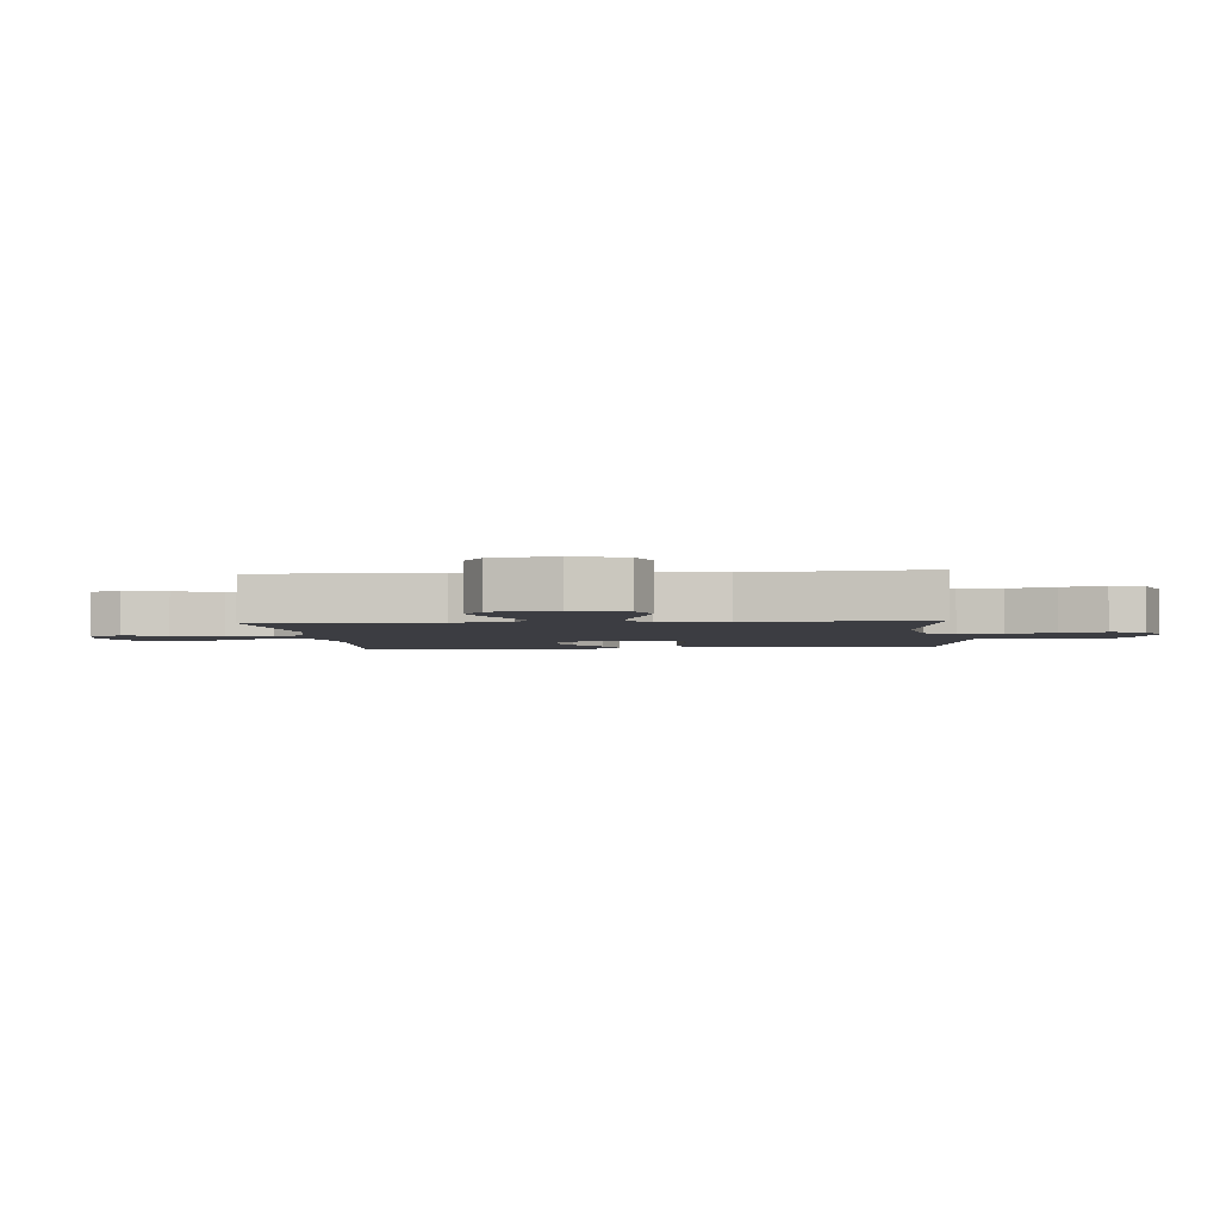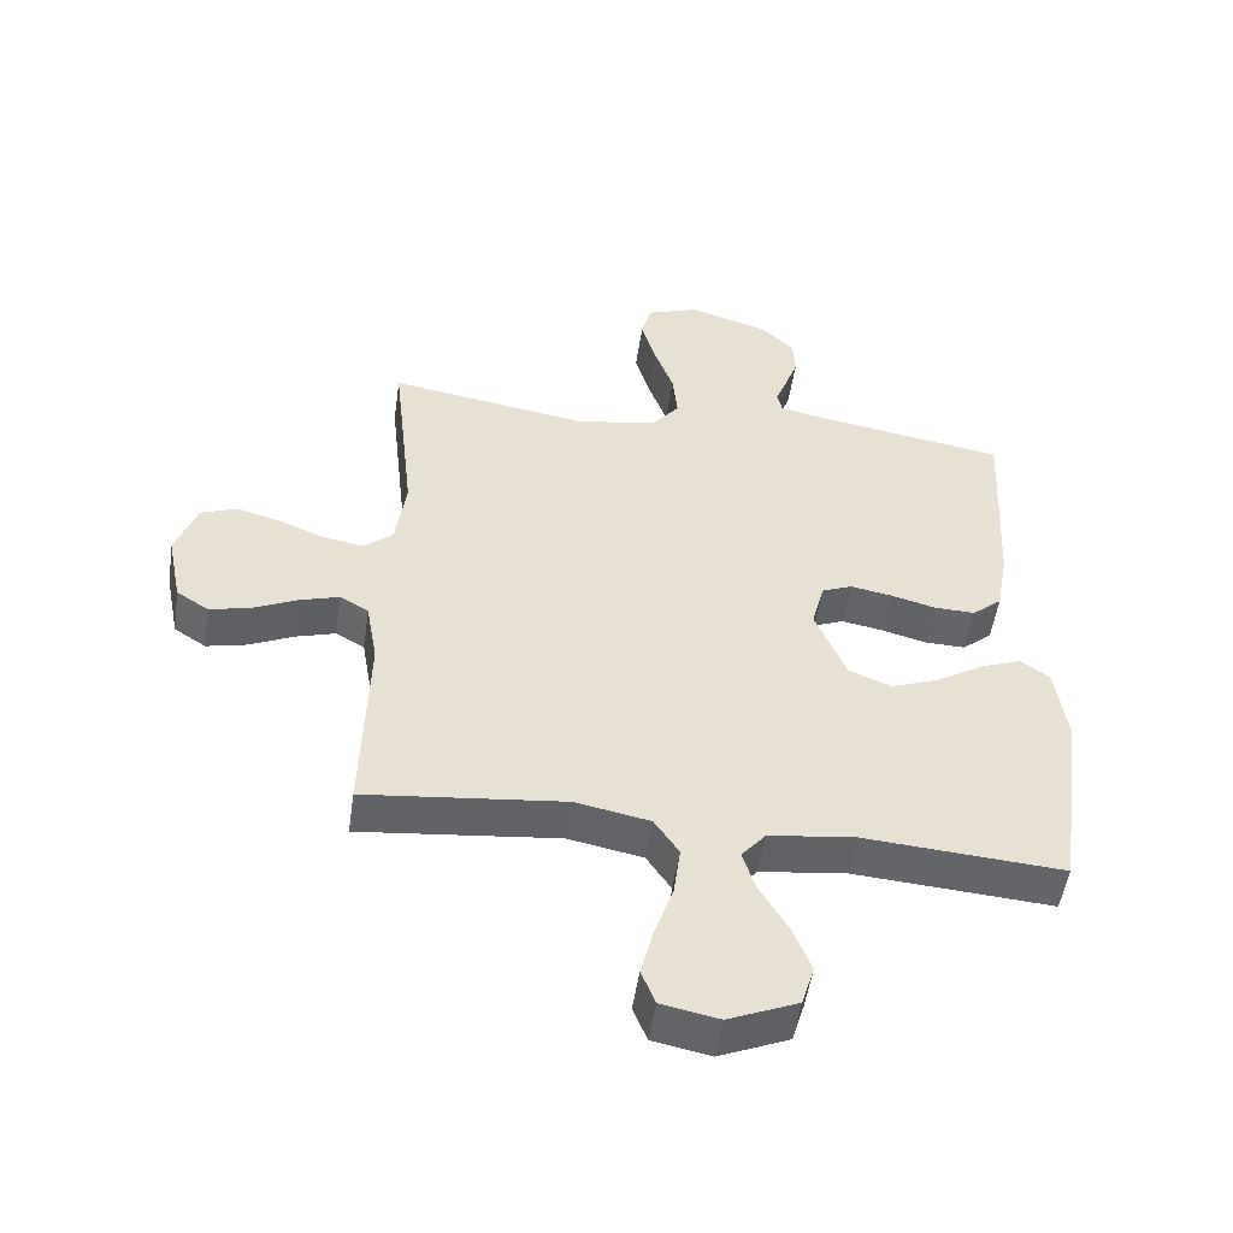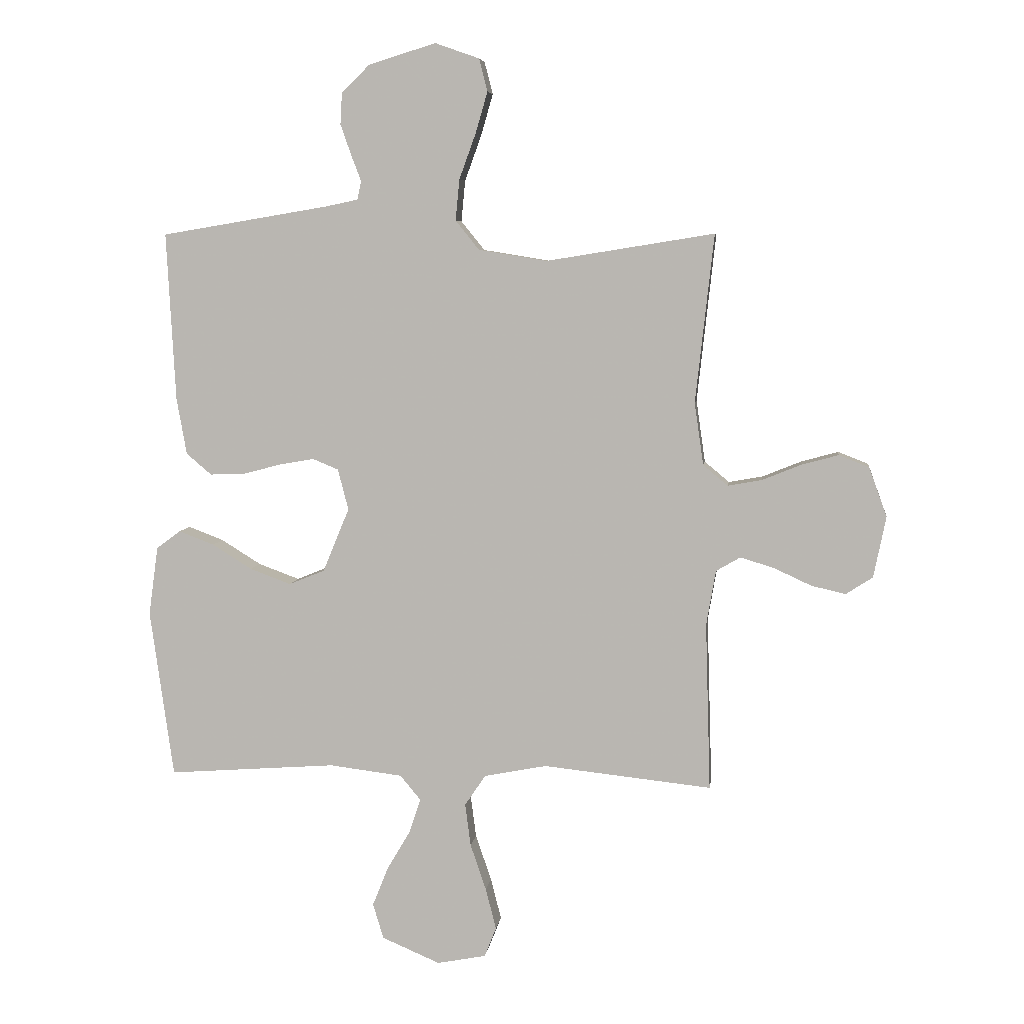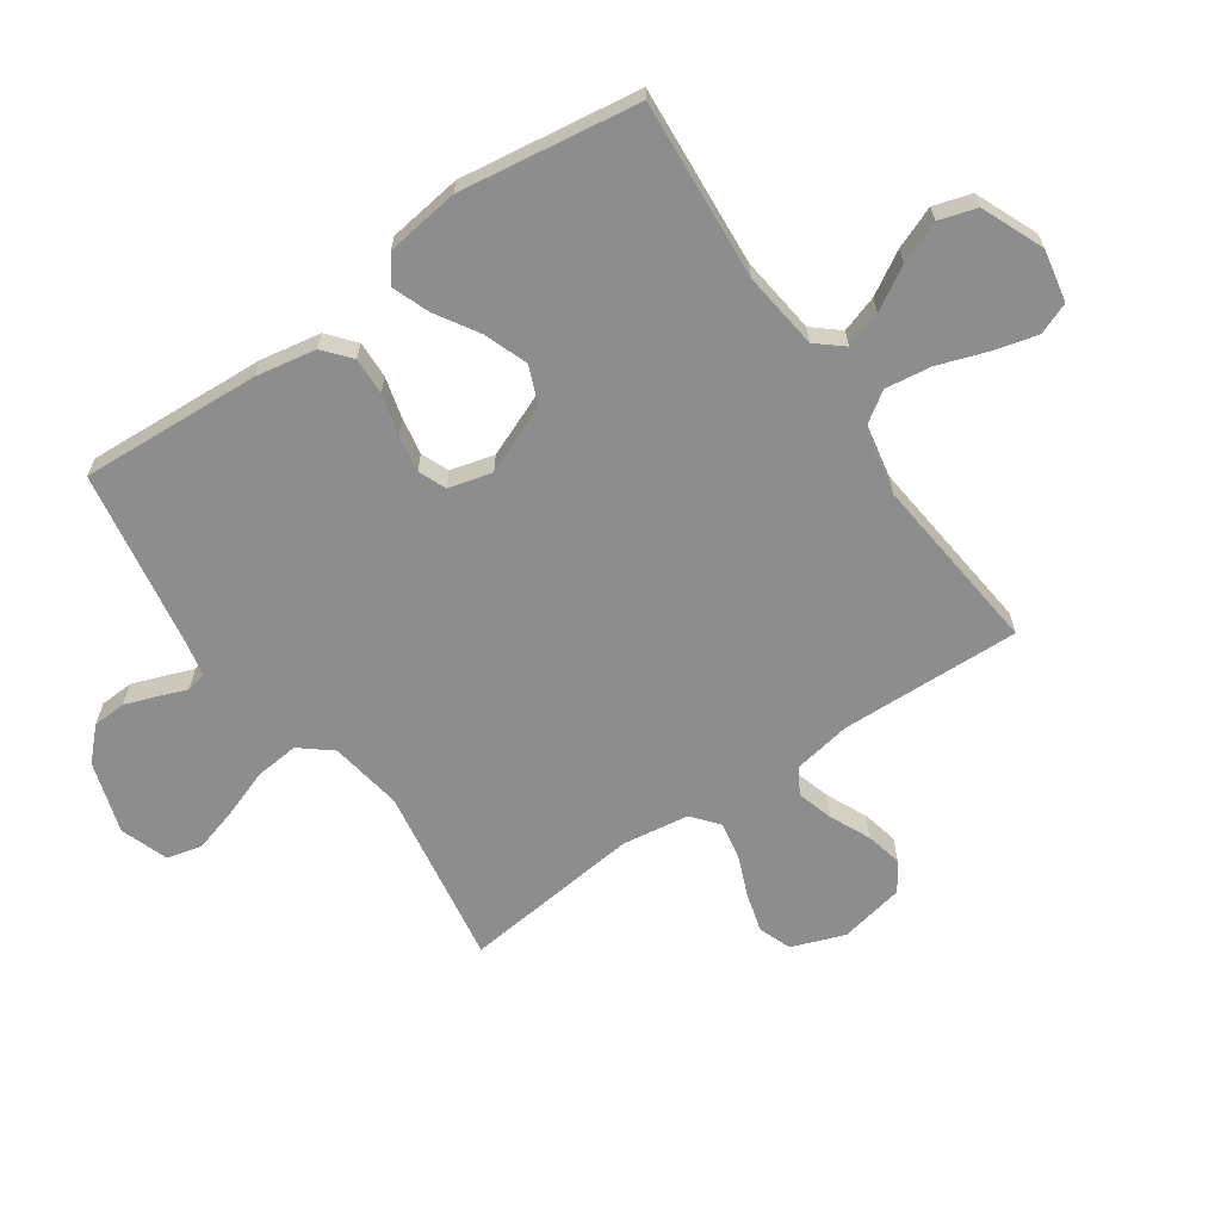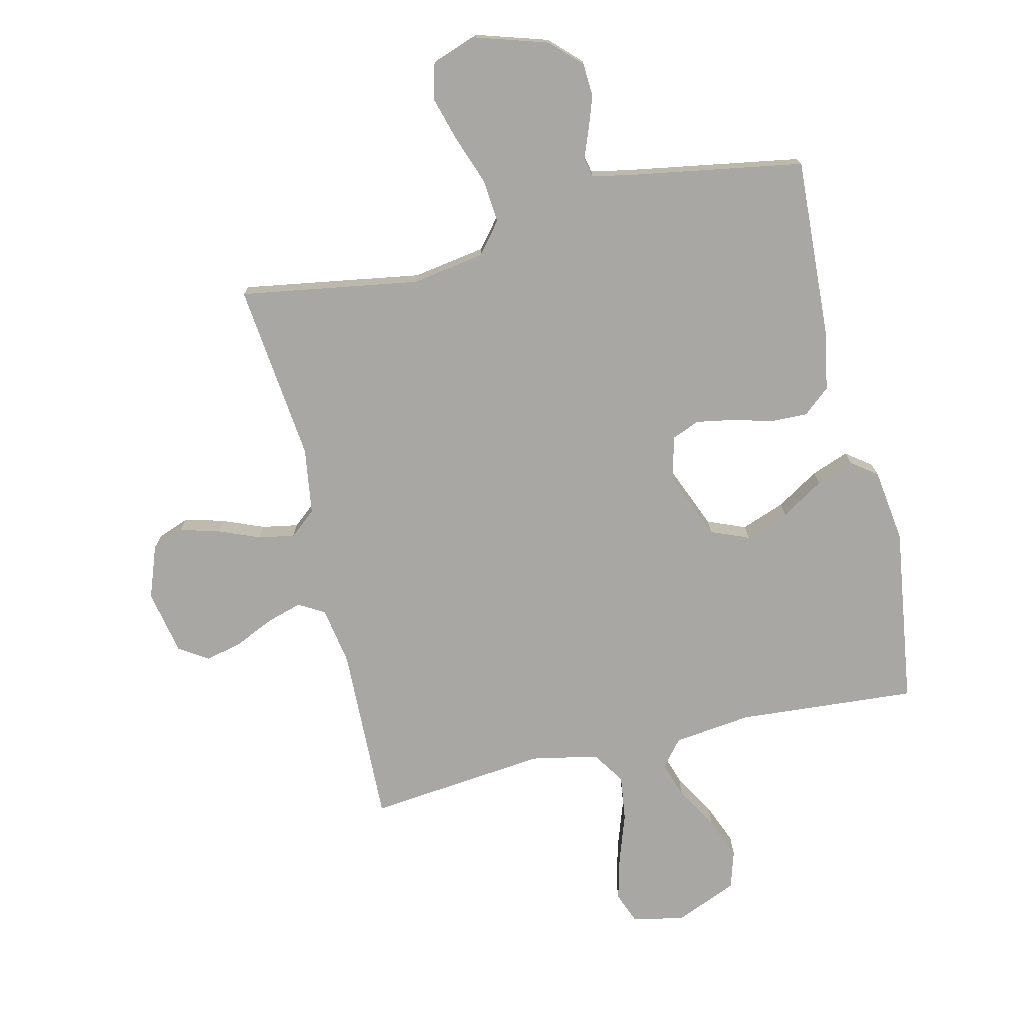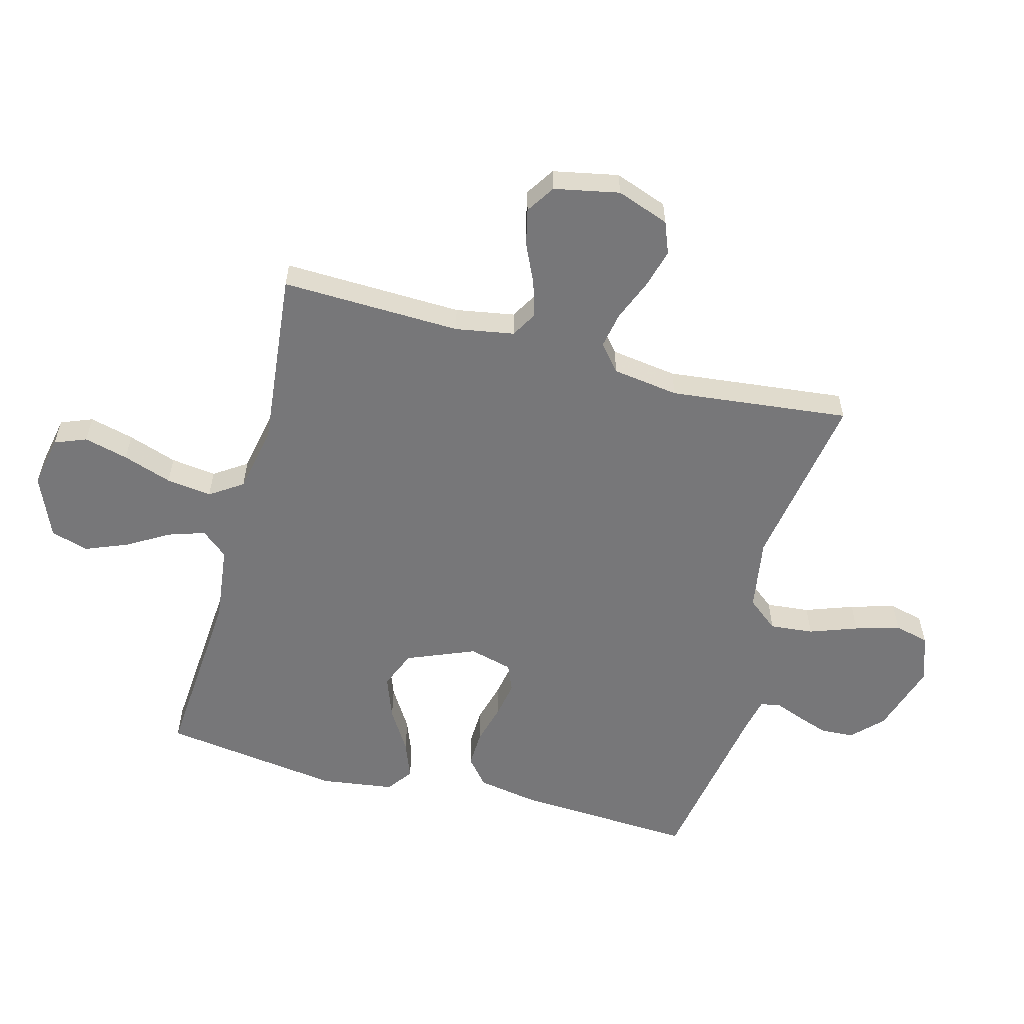
<metadata>
{"format":"obj","ext":"obj","renderer":"f3d","projection":"perspective","resolution":1024,"background":"white","views":[{"elev":-2.9,"azim":-84.6,"up":"+Y"},{"elev":-51.3,"azim":-8.3,"up":"+Z"},{"elev":6.2,"azim":-172.7,"up":"+Z"},{"elev":-64.6,"azim":124.5,"up":"+Y"},{"elev":-74.6,"azim":13.2,"up":"+Y"},{"elev":-57.2,"azim":-105.0,"up":"+Y"}]}
</metadata>
<code>
v -0.5 0.07 0.5
v -0.2 0.07 0.452
v -0.078 0.07 0.472
v -0.036 0.07 0.524
v -0.043 0.07 0.597
v -0.072 0.07 0.677
v -0.094 0.07 0.752
v -0.079 0.07 0.81
v 0 0.07 0.838
v 0.12 0.07 0.801
v 0.17 0.07 0.752
v 0.173 0.07 0.696
v 0.154 0.07 0.642
v 0.136 0.07 0.595
v 0.143 0.07 0.562
v 0.2 0.07 0.55
v 0.5 0.07 0.5
v 0.484 0.07 0.2
v 0.466 0.07 0.099
v 0.421 0.07 0.061
v 0.359 0.07 0.063
v 0.291 0.07 0.081
v 0.229 0.07 0.092
v 0.183 0.07 0.073
v 0.164 0.07 0
v 0.211 0.07 -0.114
v 0.275 0.07 -0.14
v 0.348 0.07 -0.113
v 0.419 0.07 -0.069
v 0.482 0.07 -0.045
v 0.525 0.07 -0.077
v 0.542 0.07 -0.2
v 0.5 0.07 -0.5
v 0.2 0.07 -0.478
v 0.07 0.07 -0.494
v 0.033 0.07 -0.538
v 0.053 0.07 -0.599
v 0.095 0.07 -0.67
v 0.123 0.07 -0.74
v 0.104 0.07 -0.803
v 0 0.07 -0.847
v -0.087 0.07 -0.83
v -0.108 0.07 -0.777
v -0.089 0.07 -0.703
v -0.061 0.07 -0.621
v -0.051 0.07 -0.545
v -0.088 0.07 -0.49
v -0.2 0.07 -0.468
v -0.5 0.07 -0.5
v -0.491 0.07 -0.2
v -0.508 0.07 -0.102
v -0.551 0.07 -0.077
v -0.611 0.07 -0.095
v -0.678 0.07 -0.126
v -0.739 0.07 -0.14
v -0.787 0.07 -0.109
v -0.809 0.07 0
v -0.777 0.07 0.088
v -0.723 0.07 0.109
v -0.657 0.07 0.091
v -0.588 0.07 0.063
v -0.527 0.07 0.052
v -0.483 0.07 0.089
v -0.467 0.07 0.2
v -0.5 0 0.5
v -0.2 0 0.452
v -0.078 0 0.472
v -0.036 0 0.524
v -0.043 0 0.597
v -0.072 0 0.677
v -0.094 0 0.752
v -0.079 0 0.81
v 0 0 0.838
v 0.12 0 0.801
v 0.17 0 0.752
v 0.173 0 0.696
v 0.154 0 0.642
v 0.136 0 0.595
v 0.143 0 0.562
v 0.2 0 0.55
v 0.5 0 0.5
v 0.484 0 0.2
v 0.466 0 0.099
v 0.421 0 0.061
v 0.359 0 0.063
v 0.291 0 0.081
v 0.229 0 0.092
v 0.183 0 0.073
v 0.164 0 0
v 0.211 0 -0.114
v 0.275 0 -0.14
v 0.348 0 -0.113
v 0.419 0 -0.069
v 0.482 0 -0.045
v 0.525 0 -0.077
v 0.542 0 -0.2
v 0.5 0 -0.5
v 0.2 0 -0.478
v 0.07 0 -0.494
v 0.033 0 -0.538
v 0.053 0 -0.599
v 0.095 0 -0.67
v 0.123 0 -0.74
v 0.104 0 -0.803
v 0 0 -0.847
v -0.087 0 -0.83
v -0.108 0 -0.777
v -0.089 0 -0.703
v -0.061 0 -0.621
v -0.051 0 -0.545
v -0.088 0 -0.49
v -0.2 0 -0.468
v -0.5 0 -0.5
v -0.491 0 -0.2
v -0.508 0 -0.102
v -0.551 0 -0.077
v -0.611 0 -0.095
v -0.678 0 -0.126
v -0.739 0 -0.14
v -0.787 0 -0.109
v -0.809 0 0
v -0.777 0 0.088
v -0.723 0 0.109
v -0.657 0 0.091
v -0.588 0 0.063
v -0.527 0 0.052
v -0.483 0 0.089
v -0.467 0 0.2
f 59 60 61
f 58 59 61
f 57 58 61
f 56 57 61
f 55 56 61
f 54 55 61
f 53 54 61
f 52 53 61 62
f 51 52 62 63
f 48 49 50
f 51 63 64
f 50 51 64
f 48 50 64
f 47 48 64
f 43 44 45
f 42 43 45
f 41 42 45
f 40 41 45
f 39 40 45
f 38 39 45
f 37 38 45
f 36 37 45 46
f 64 1 2
f 47 64 2
f 46 47 2
f 36 46 2
f 35 36 2
f 32 33 34
f 31 32 34
f 30 31 34
f 29 30 34
f 28 29 34
f 20 21 22
f 19 20 22
f 18 19 22
f 17 18 22
f 16 17 22
f 15 16 22 23
f 14 15 23 24
f 12 13 14
f 11 12 14
f 10 11 14
f 9 10 14
f 8 9 14
f 7 8 14
f 6 7 14
f 5 6 14
f 14 24 25
f 5 14 25
f 4 5 25
f 35 2 3
f 27 28 34 35
f 26 27 35
f 25 26 35 3
f 3 4 25
f 125 124 123
f 125 123 122
f 125 122 121
f 125 121 120
f 125 120 119
f 125 119 118
f 125 118 117
f 126 125 117 116
f 127 126 116 115
f 114 113 112
f 128 127 115
f 128 115 114
f 128 114 112
f 128 112 111
f 109 108 107
f 109 107 106
f 109 106 105
f 109 105 104
f 109 104 103
f 109 103 102
f 109 102 101
f 110 109 101 100
f 66 65 128
f 66 128 111
f 66 111 110
f 66 110 100
f 66 100 99
f 98 97 96
f 98 96 95
f 98 95 94
f 98 94 93
f 98 93 92
f 86 85 84
f 86 84 83
f 86 83 82
f 86 82 81
f 86 81 80
f 87 86 80 79
f 88 87 79 78
f 78 77 76
f 78 76 75
f 78 75 74
f 78 74 73
f 78 73 72
f 78 72 71
f 78 71 70
f 78 70 69
f 89 88 78
f 89 78 69
f 89 69 68
f 67 66 99
f 99 98 92 91
f 99 91 90
f 67 99 90 89
f 89 68 67
f 1 65 66 2
f 2 66 67 3
f 3 67 68 4
f 4 68 69 5
f 5 69 70 6
f 6 70 71 7
f 7 71 72 8
f 8 72 73 9
f 9 73 74 10
f 10 74 75 11
f 11 75 76 12
f 12 76 77 13
f 13 77 78 14
f 14 78 79 15
f 15 79 80 16
f 16 80 81 17
f 17 81 82 18
f 18 82 83 19
f 19 83 84 20
f 20 84 85 21
f 21 85 86 22
f 22 86 87 23
f 23 87 88 24
f 24 88 89 25
f 25 89 90 26
f 26 90 91 27
f 27 91 92 28
f 28 92 93 29
f 29 93 94 30
f 30 94 95 31
f 31 95 96 32
f 32 96 97 33
f 33 97 98 34
f 34 98 99 35
f 35 99 100 36
f 36 100 101 37
f 37 101 102 38
f 38 102 103 39
f 39 103 104 40
f 40 104 105 41
f 41 105 106 42
f 42 106 107 43
f 43 107 108 44
f 44 108 109 45
f 45 109 110 46
f 46 110 111 47
f 47 111 112 48
f 48 112 113 49
f 49 113 114 50
f 50 114 115 51
f 51 115 116 52
f 52 116 117 53
f 53 117 118 54
f 54 118 119 55
f 55 119 120 56
f 56 120 121 57
f 57 121 122 58
f 58 122 123 59
f 59 123 124 60
f 60 124 125 61
f 61 125 126 62
f 62 126 127 63
f 63 127 128 64
f 64 128 65 1

</code>
